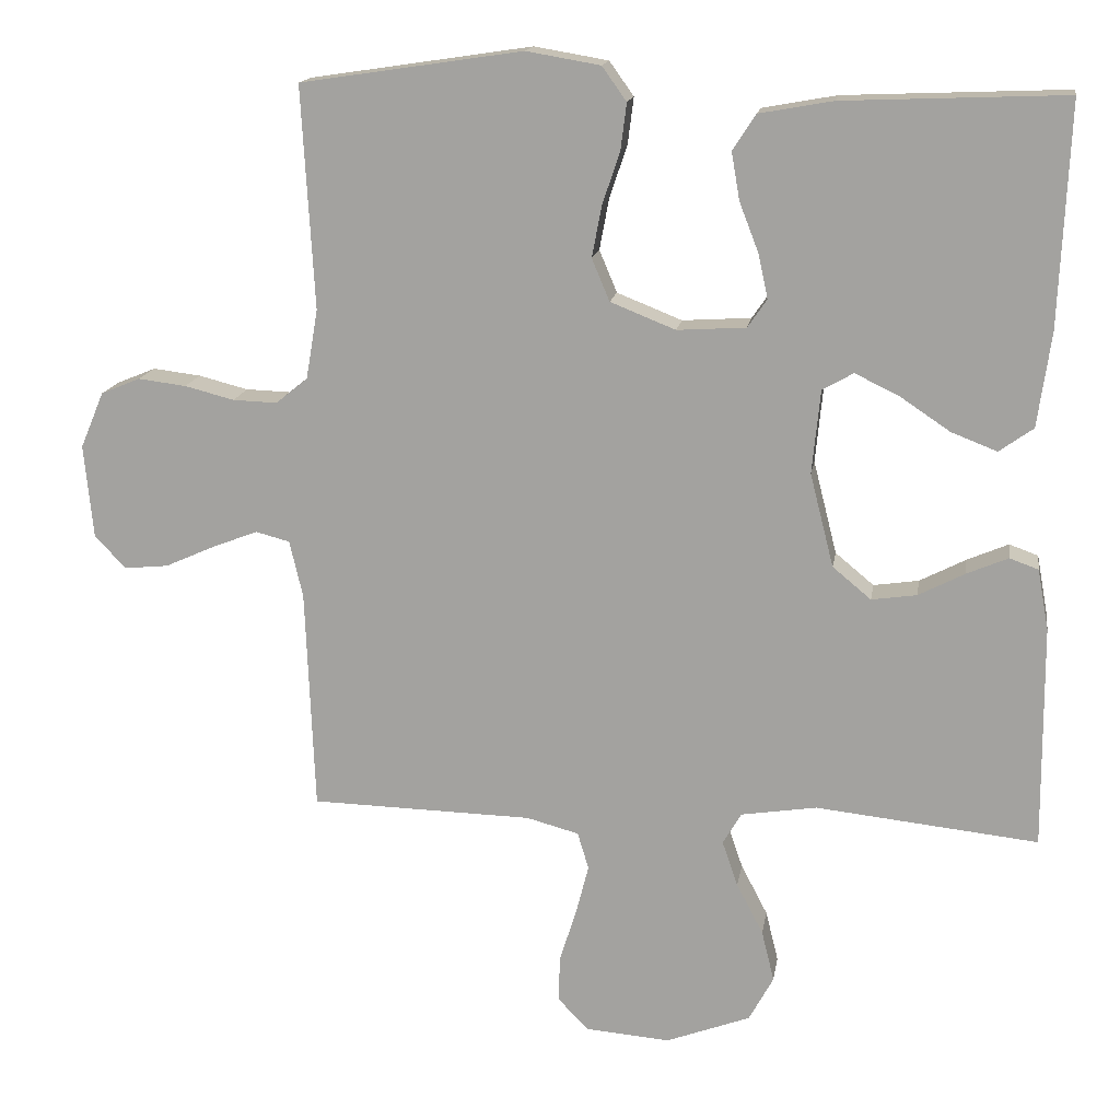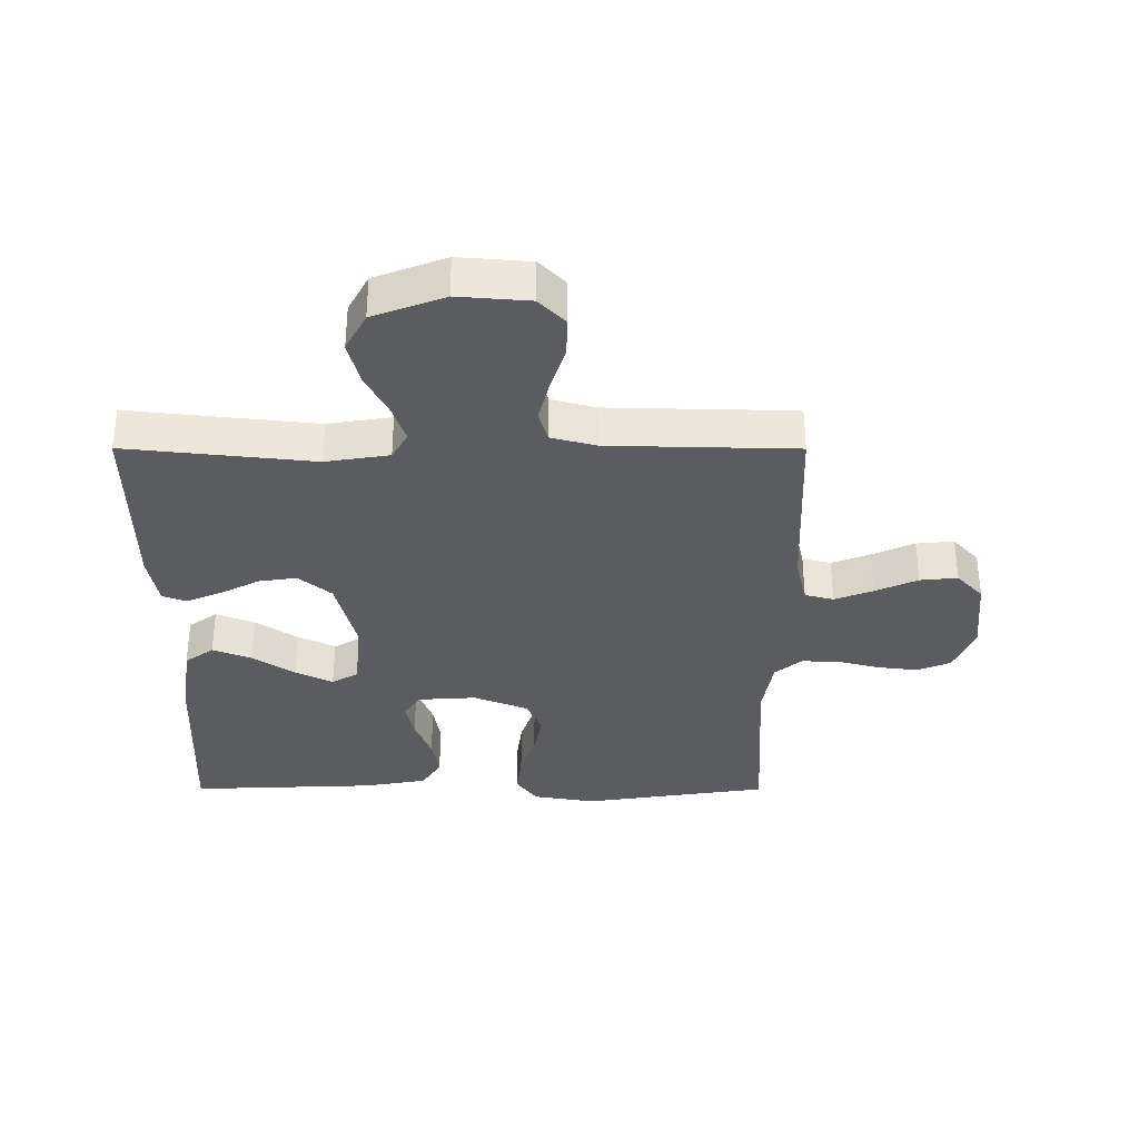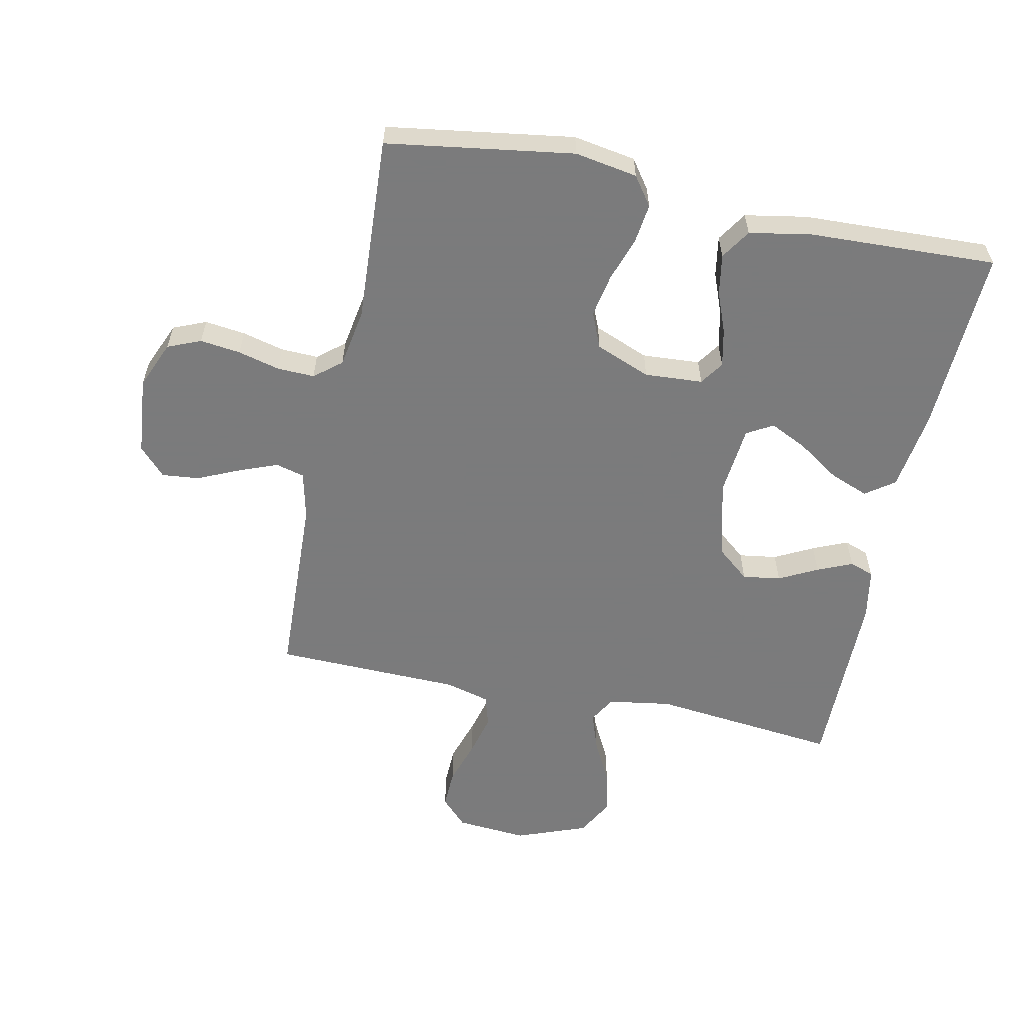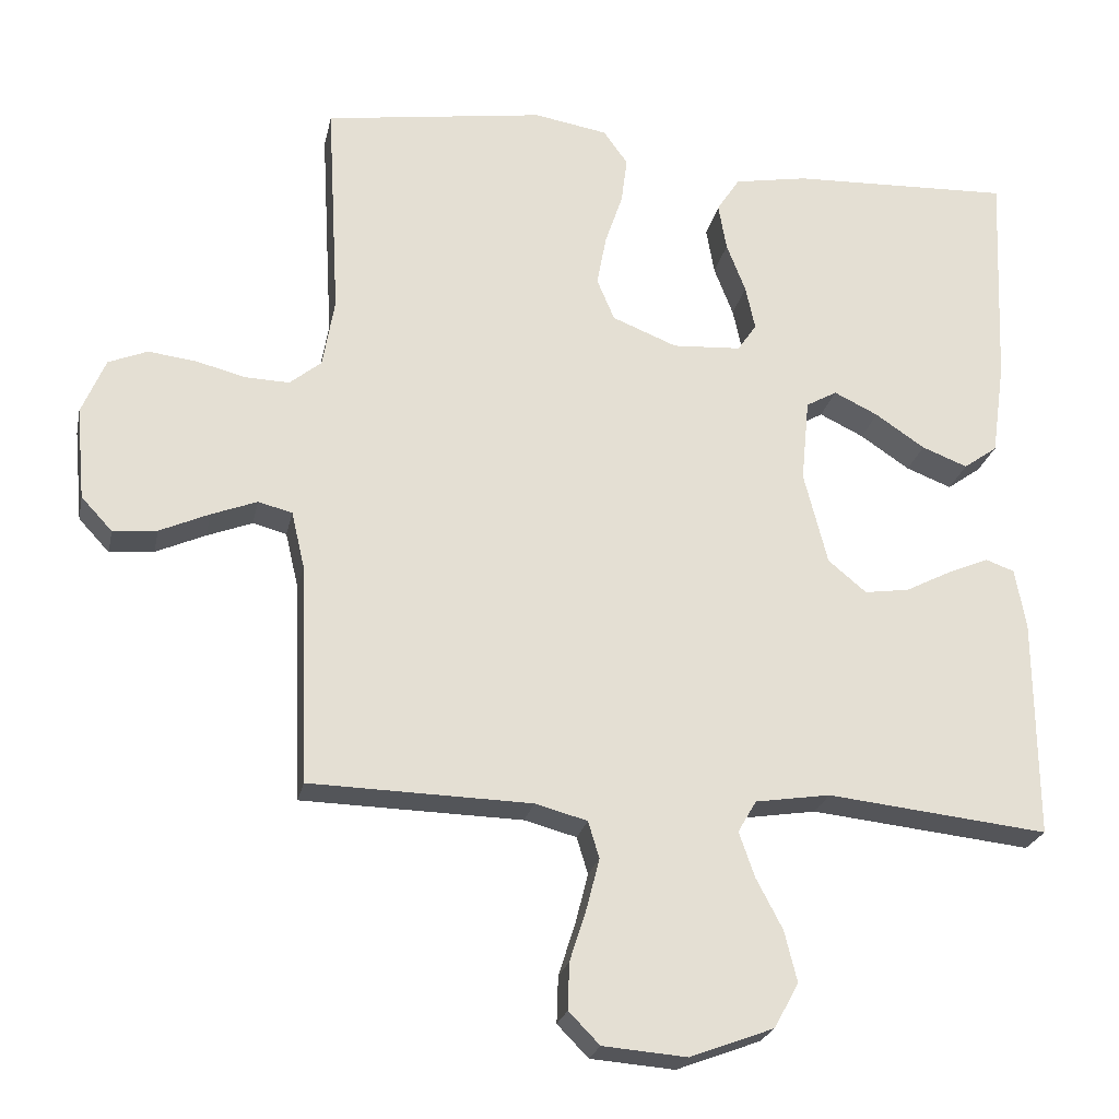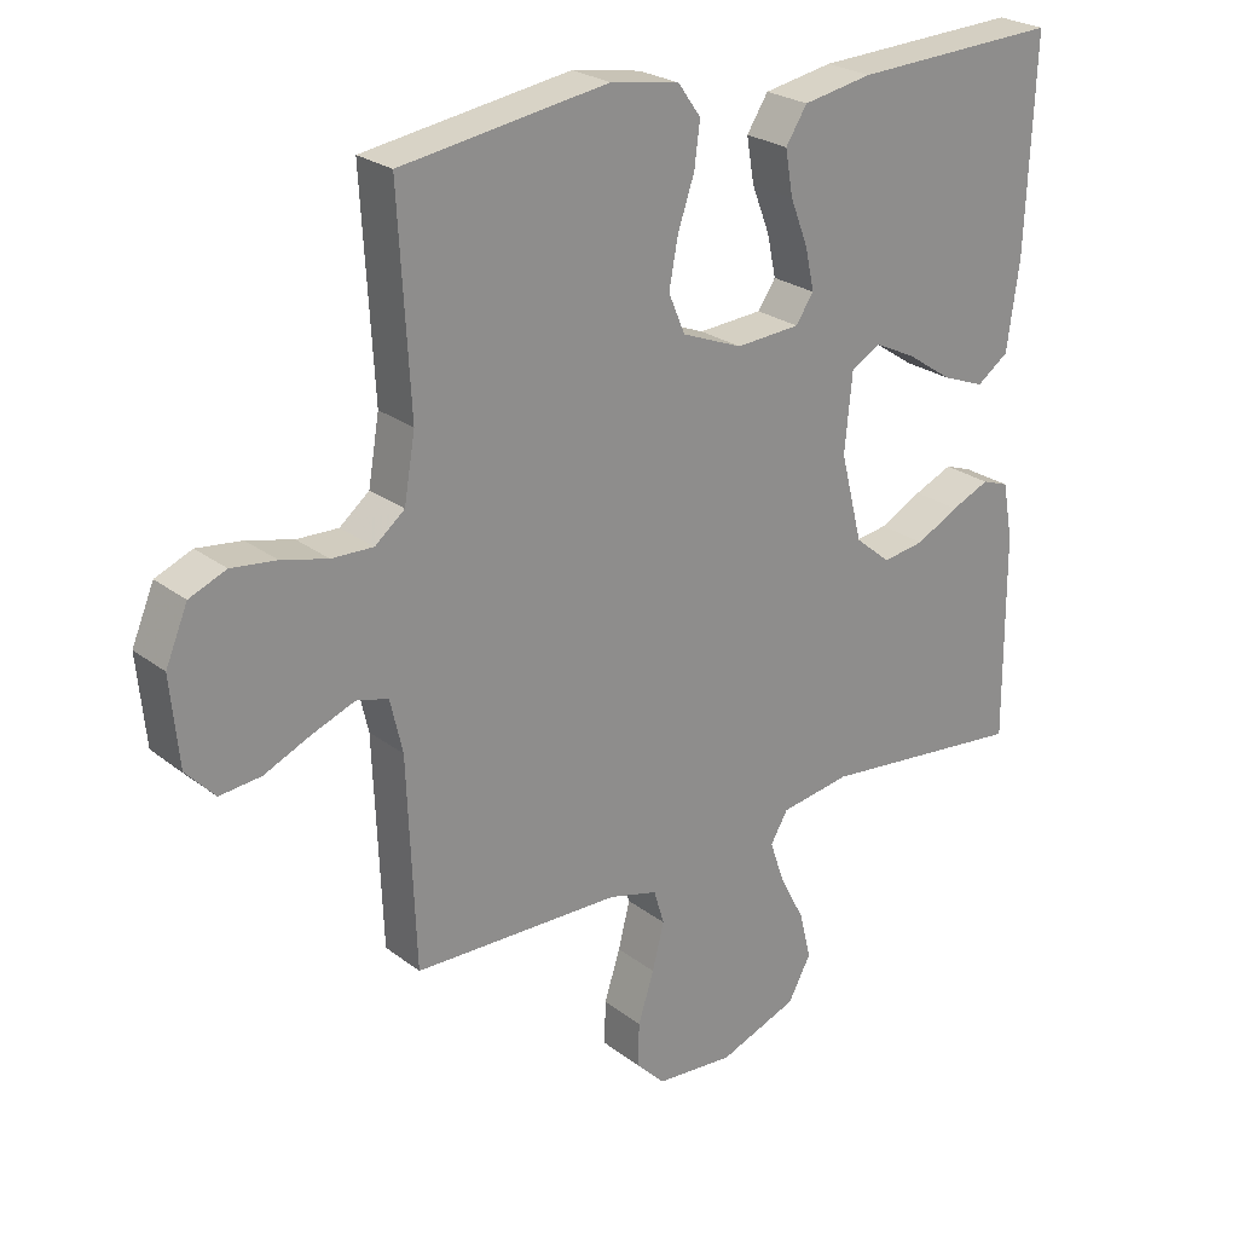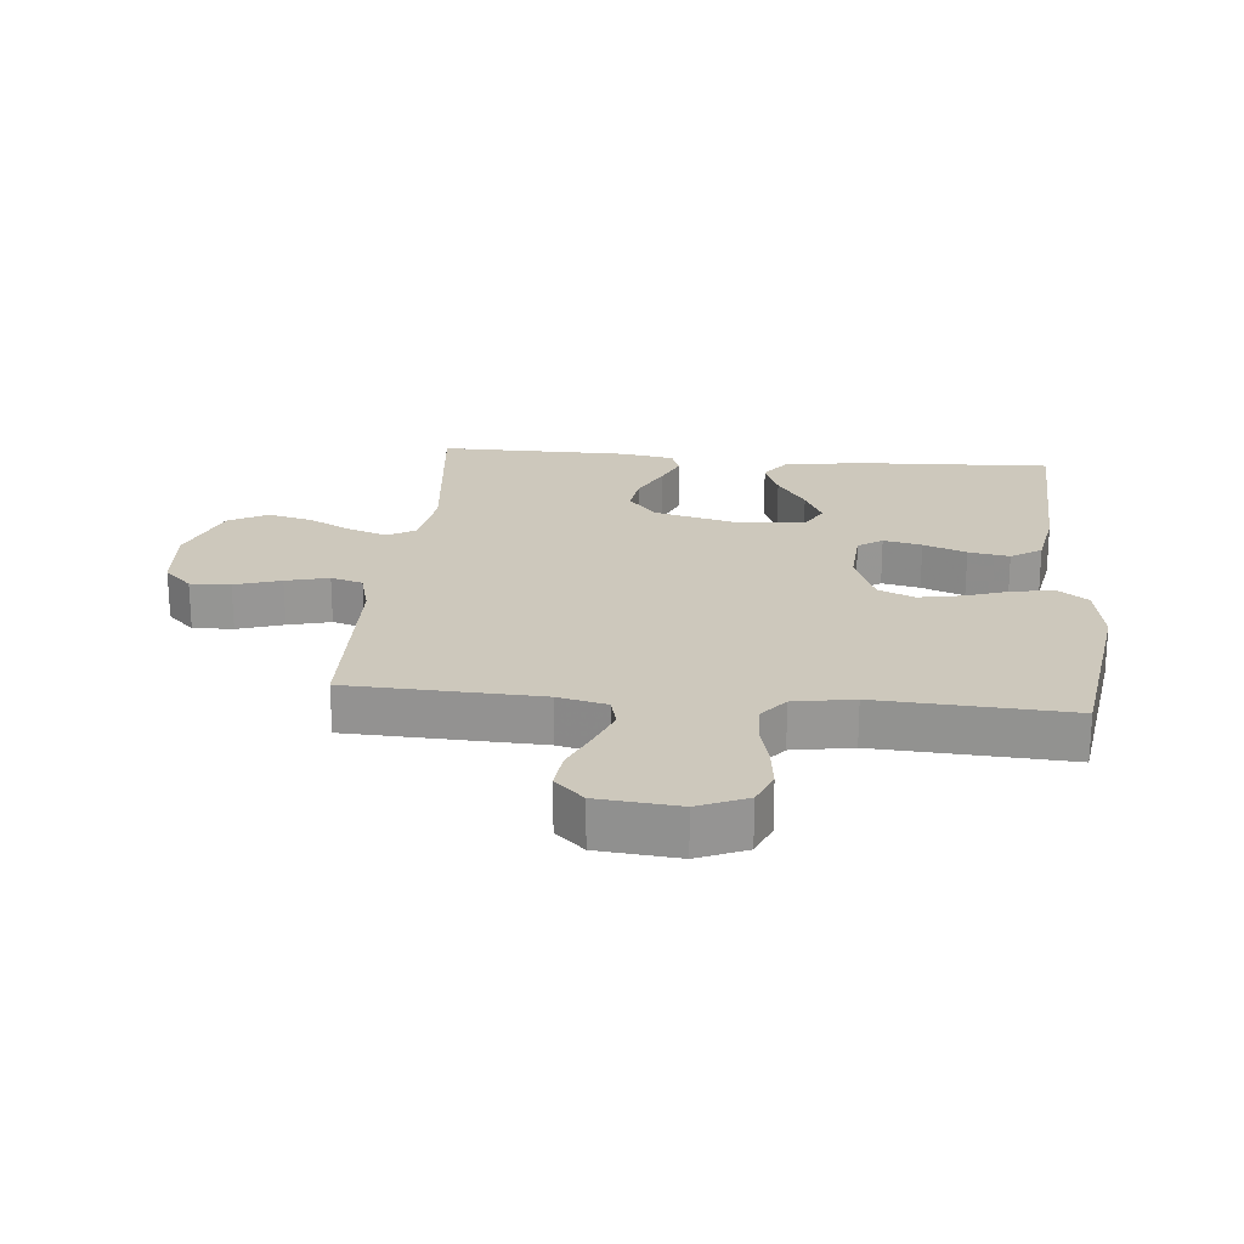
<metadata>
{"format":"obj","ext":"obj","renderer":"f3d","projection":"perspective","resolution":1024,"background":"white","views":[{"elev":15.6,"azim":9.0,"up":"+Z"},{"elev":-34.6,"azim":179.9,"up":"+Y"},{"elev":-58.4,"azim":-11.8,"up":"+Y"},{"elev":-23.8,"azim":-11.7,"up":"+Z"},{"elev":24.8,"azim":-39.2,"up":"+Z"},{"elev":22.2,"azim":-84.7,"up":"+Y"}]}
</metadata>
<code>
v 0.5 0.07 -0.5
v 0.2 0.07 -0.468
v 0.098 0.07 -0.484
v 0.073 0.07 -0.527
v 0.094 0.07 -0.588
v 0.13 0.07 -0.657
v 0.147 0.07 -0.726
v 0.114 0.07 -0.787
v 0 0.07 -0.83
v -0.114 0.07 -0.821
v -0.156 0.07 -0.778
v -0.154 0.07 -0.715
v -0.131 0.07 -0.643
v -0.114 0.07 -0.576
v -0.129 0.07 -0.526
v -0.2 0.07 -0.507
v -0.5 0.07 -0.5
v -0.512 0.07 -0.2
v -0.53 0.07 -0.123
v -0.576 0.07 -0.111
v -0.638 0.07 -0.135
v -0.705 0.07 -0.165
v -0.765 0.07 -0.171
v -0.807 0.07 -0.126
v -0.819 0.07 0
v -0.787 0.07 0.076
v -0.734 0.07 0.098
v -0.669 0.07 0.09
v -0.602 0.07 0.073
v -0.542 0.07 0.071
v -0.499 0.07 0.106
v -0.483 0.07 0.2
v -0.5 0.07 0.5
v -0.2 0.07 0.545
v -0.1 0.07 0.528
v -0.067 0.07 0.482
v -0.075 0.07 0.419
v -0.099 0.07 0.348
v -0.112 0.07 0.279
v -0.088 0.07 0.222
v 0 0.07 0.187
v 0.093 0.07 0.193
v 0.119 0.07 0.231
v 0.106 0.07 0.291
v 0.08 0.07 0.358
v 0.069 0.07 0.422
v 0.1 0.07 0.47
v 0.2 0.07 0.488
v 0.5 0.07 0.5
v 0.487 0.07 0.2
v 0.469 0.07 0.072
v 0.423 0.07 0.039
v 0.361 0.07 0.063
v 0.294 0.07 0.108
v 0.234 0.07 0.137
v 0.192 0.07 0.113
v 0.181 0.07 0
v 0.213 0.07 -0.126
v 0.265 0.07 -0.169
v 0.326 0.07 -0.16
v 0.388 0.07 -0.128
v 0.444 0.07 -0.104
v 0.483 0.07 -0.118
v 0.498 0.07 -0.2
v 0.5 0 -0.5
v 0.2 0 -0.468
v 0.098 0 -0.484
v 0.073 0 -0.527
v 0.094 0 -0.588
v 0.13 0 -0.657
v 0.147 0 -0.726
v 0.114 0 -0.787
v 0 0 -0.83
v -0.114 0 -0.821
v -0.156 0 -0.778
v -0.154 0 -0.715
v -0.131 0 -0.643
v -0.114 0 -0.576
v -0.129 0 -0.526
v -0.2 0 -0.507
v -0.5 0 -0.5
v -0.512 0 -0.2
v -0.53 0 -0.123
v -0.576 0 -0.111
v -0.638 0 -0.135
v -0.705 0 -0.165
v -0.765 0 -0.171
v -0.807 0 -0.126
v -0.819 0 0
v -0.787 0 0.076
v -0.734 0 0.098
v -0.669 0 0.09
v -0.602 0 0.073
v -0.542 0 0.071
v -0.499 0 0.106
v -0.483 0 0.2
v -0.5 0 0.5
v -0.2 0 0.545
v -0.1 0 0.528
v -0.067 0 0.482
v -0.075 0 0.419
v -0.099 0 0.348
v -0.112 0 0.279
v -0.088 0 0.222
v 0 0 0.187
v 0.093 0 0.193
v 0.119 0 0.231
v 0.106 0 0.291
v 0.08 0 0.358
v 0.069 0 0.422
v 0.1 0 0.47
v 0.2 0 0.488
v 0.5 0 0.5
v 0.487 0 0.2
v 0.469 0 0.072
v 0.423 0 0.039
v 0.361 0 0.063
v 0.294 0 0.108
v 0.234 0 0.137
v 0.192 0 0.113
v 0.181 0 0
v 0.213 0 -0.126
v 0.265 0 -0.169
v 0.326 0 -0.16
v 0.388 0 -0.128
v 0.444 0 -0.104
v 0.483 0 -0.118
v 0.498 0 -0.2
f 64 1 2
f 63 64 2
f 62 63 2
f 61 62 2
f 60 61 2
f 59 60 2 3
f 58 59 3 4
f 57 58 4
f 56 57 4
f 52 53 54
f 51 52 54
f 50 51 54
f 49 50 54
f 48 49 54
f 47 48 54
f 46 47 54
f 45 46 54
f 44 45 54
f 43 44 54 55
f 42 43 55 56
f 36 37 38
f 35 36 38
f 34 35 38
f 33 34 38
f 32 33 38
f 31 32 38 39
f 30 31 39 40
f 27 28 29
f 26 27 29
f 25 26 29
f 24 25 29
f 23 24 29
f 22 23 29
f 21 22 29
f 20 21 29 30
f 30 40 41
f 20 30 41
f 19 20 41
f 16 17 18
f 42 56 4
f 41 42 4
f 19 41 4
f 18 19 4
f 16 18 4
f 15 16 4
f 11 12 13
f 10 11 13
f 9 10 13
f 8 9 13
f 7 8 13
f 6 7 13
f 5 6 13
f 14 15 4 5
f 5 13 14
f 66 65 128
f 66 128 127
f 66 127 126
f 66 126 125
f 66 125 124
f 67 66 124 123
f 68 67 123 122
f 68 122 121
f 68 121 120
f 118 117 116
f 118 116 115
f 118 115 114
f 118 114 113
f 118 113 112
f 118 112 111
f 118 111 110
f 118 110 109
f 118 109 108
f 119 118 108 107
f 120 119 107 106
f 102 101 100
f 102 100 99
f 102 99 98
f 102 98 97
f 102 97 96
f 103 102 96 95
f 104 103 95 94
f 93 92 91
f 93 91 90
f 93 90 89
f 93 89 88
f 93 88 87
f 93 87 86
f 93 86 85
f 94 93 85 84
f 105 104 94
f 105 94 84
f 105 84 83
f 82 81 80
f 68 120 106
f 68 106 105
f 68 105 83
f 68 83 82
f 68 82 80
f 68 80 79
f 77 76 75
f 77 75 74
f 77 74 73
f 77 73 72
f 77 72 71
f 77 71 70
f 77 70 69
f 69 68 79 78
f 78 77 69
f 1 65 66 2
f 2 66 67 3
f 3 67 68 4
f 4 68 69 5
f 5 69 70 6
f 6 70 71 7
f 7 71 72 8
f 8 72 73 9
f 9 73 74 10
f 10 74 75 11
f 11 75 76 12
f 12 76 77 13
f 13 77 78 14
f 14 78 79 15
f 15 79 80 16
f 16 80 81 17
f 17 81 82 18
f 18 82 83 19
f 19 83 84 20
f 20 84 85 21
f 21 85 86 22
f 22 86 87 23
f 23 87 88 24
f 24 88 89 25
f 25 89 90 26
f 26 90 91 27
f 27 91 92 28
f 28 92 93 29
f 29 93 94 30
f 30 94 95 31
f 31 95 96 32
f 32 96 97 33
f 33 97 98 34
f 34 98 99 35
f 35 99 100 36
f 36 100 101 37
f 37 101 102 38
f 38 102 103 39
f 39 103 104 40
f 40 104 105 41
f 41 105 106 42
f 42 106 107 43
f 43 107 108 44
f 44 108 109 45
f 45 109 110 46
f 46 110 111 47
f 47 111 112 48
f 48 112 113 49
f 49 113 114 50
f 50 114 115 51
f 51 115 116 52
f 52 116 117 53
f 53 117 118 54
f 54 118 119 55
f 55 119 120 56
f 56 120 121 57
f 57 121 122 58
f 58 122 123 59
f 59 123 124 60
f 60 124 125 61
f 61 125 126 62
f 62 126 127 63
f 63 127 128 64
f 64 128 65 1

</code>
